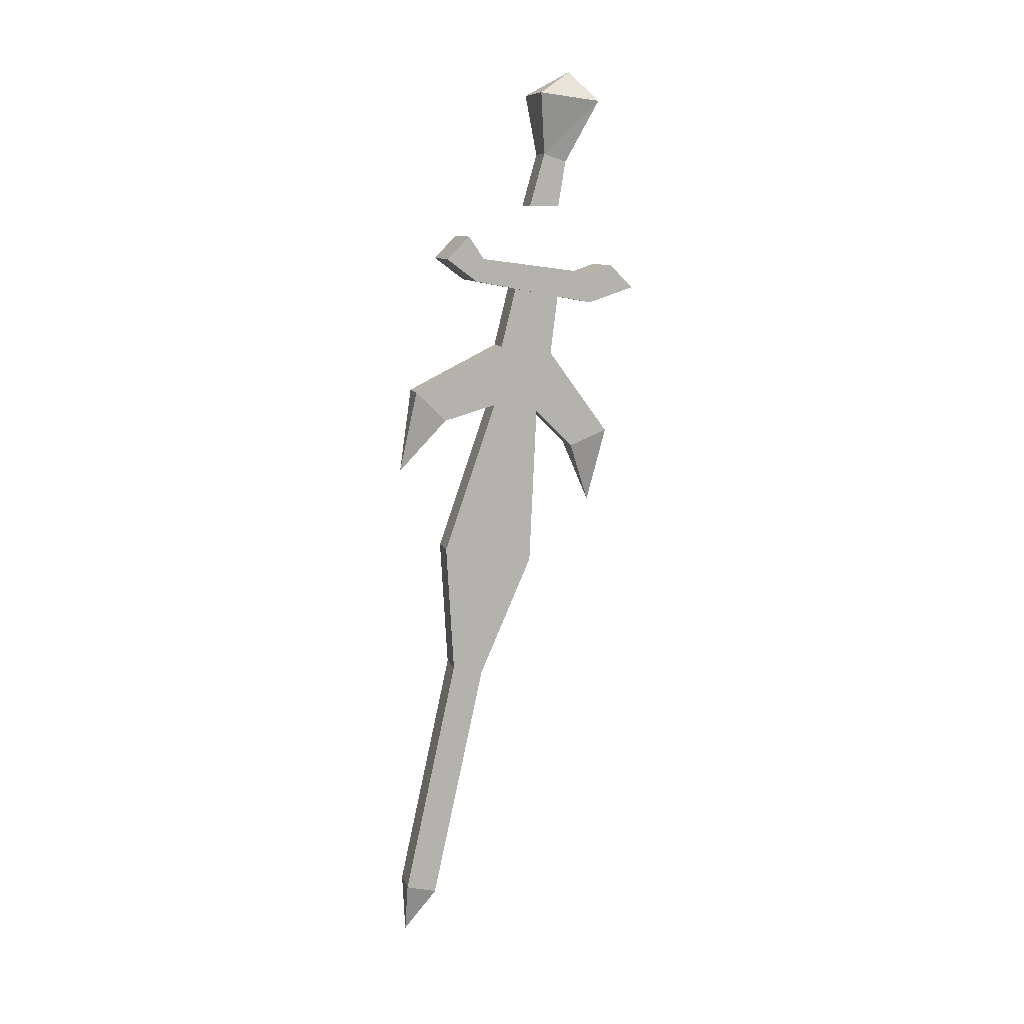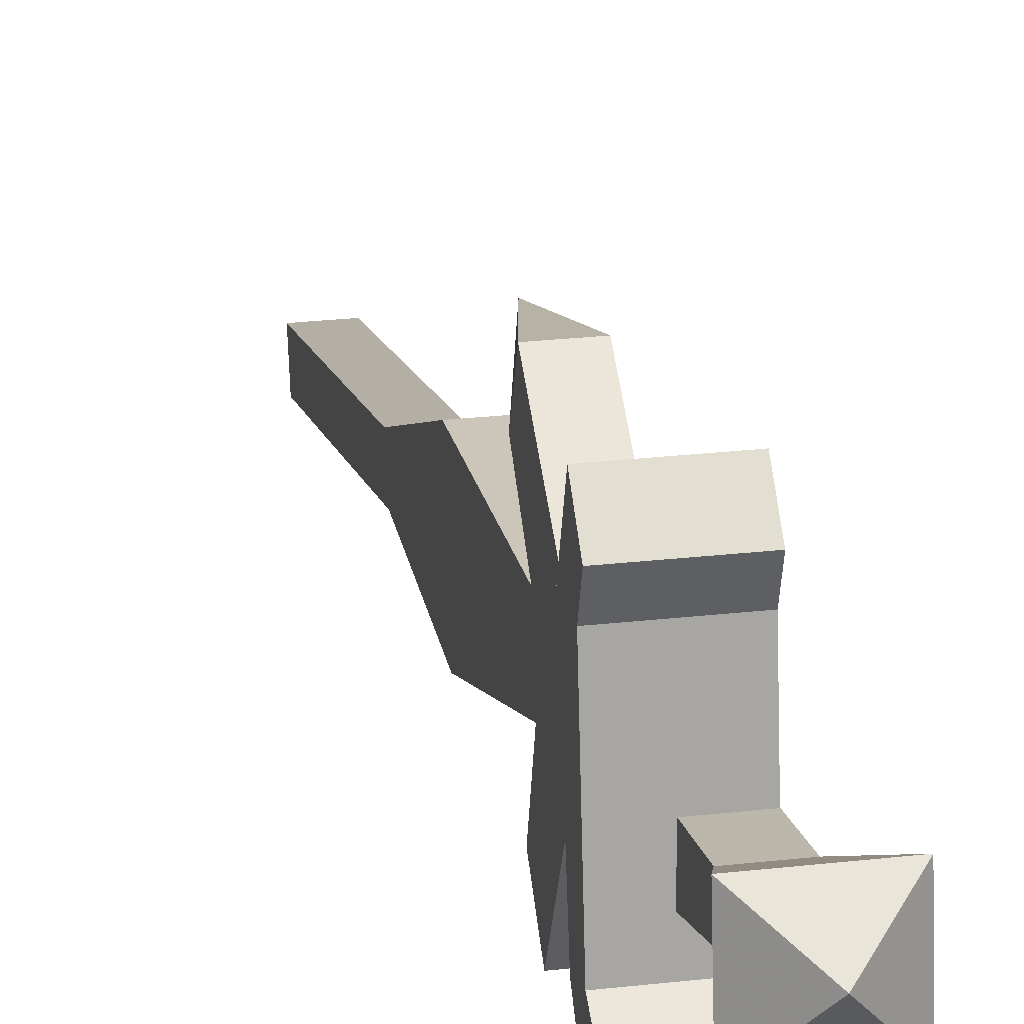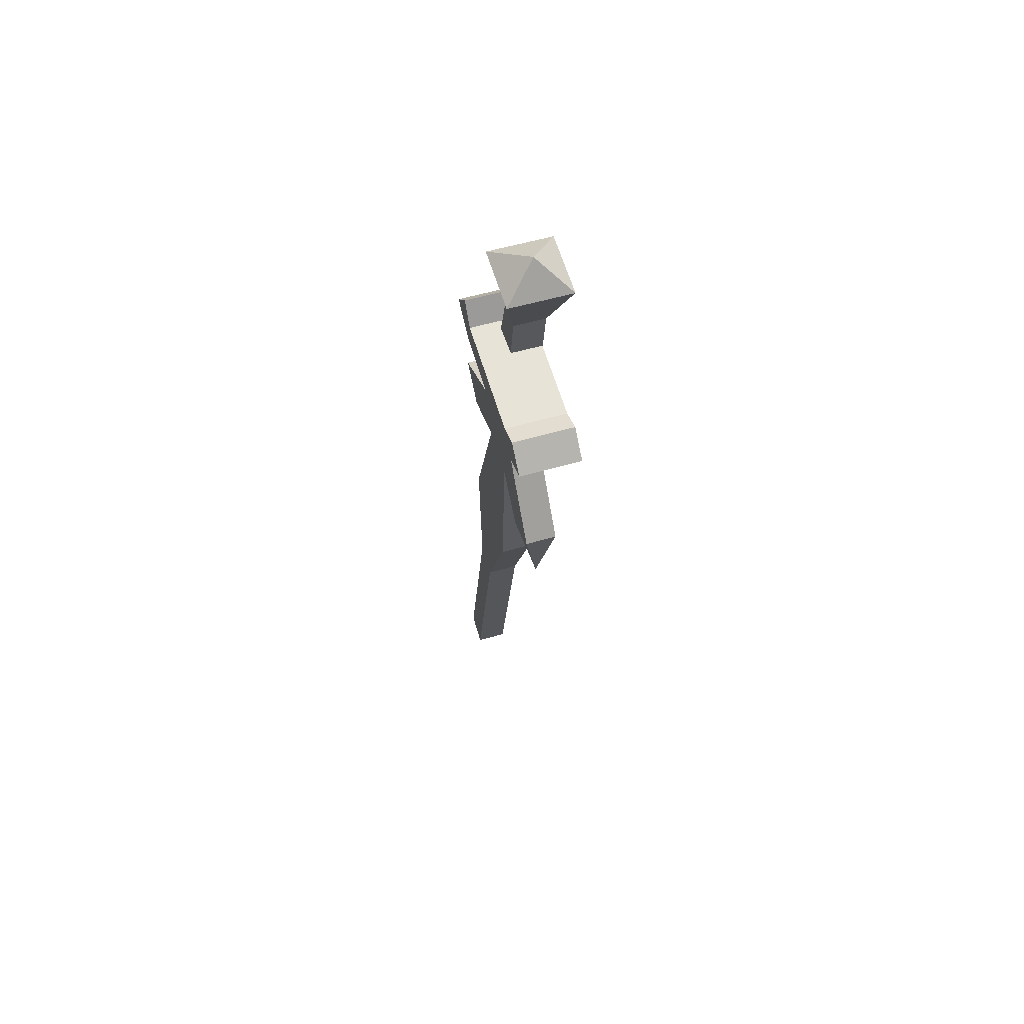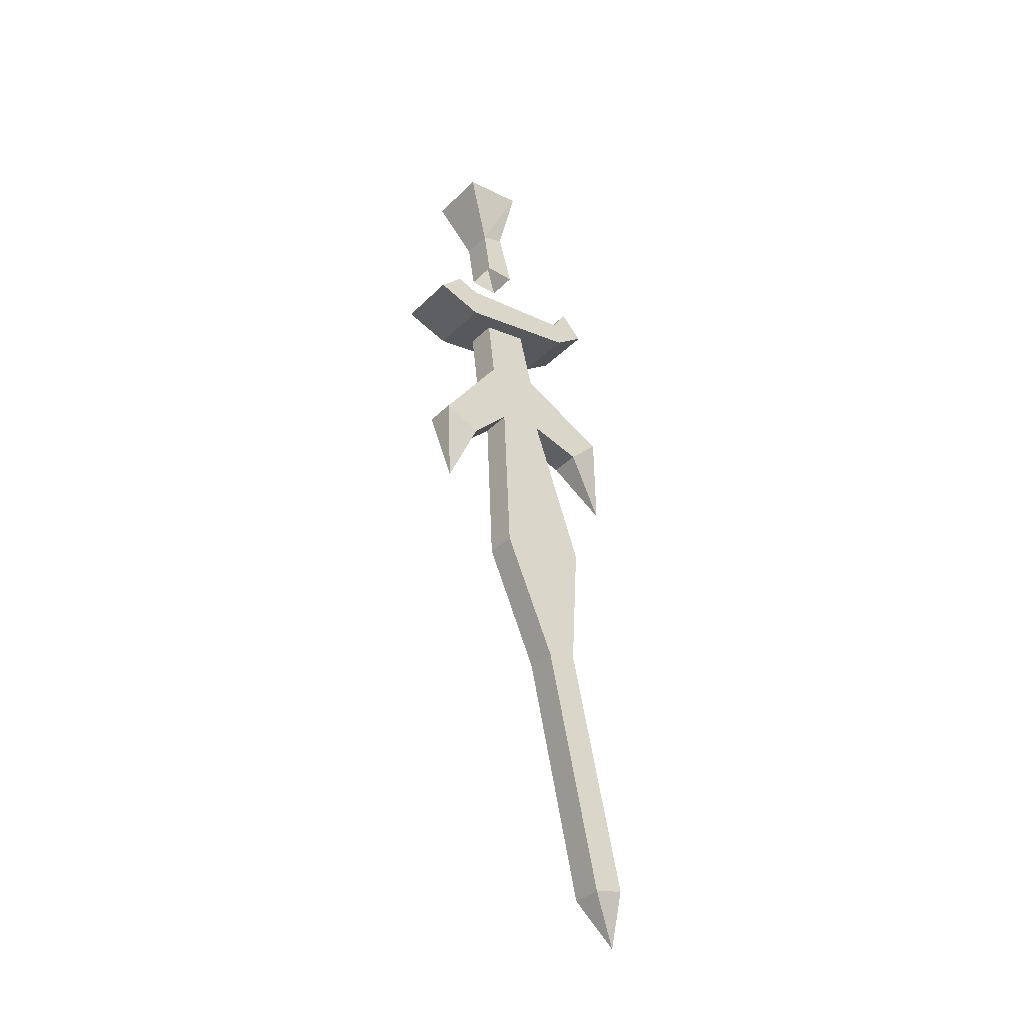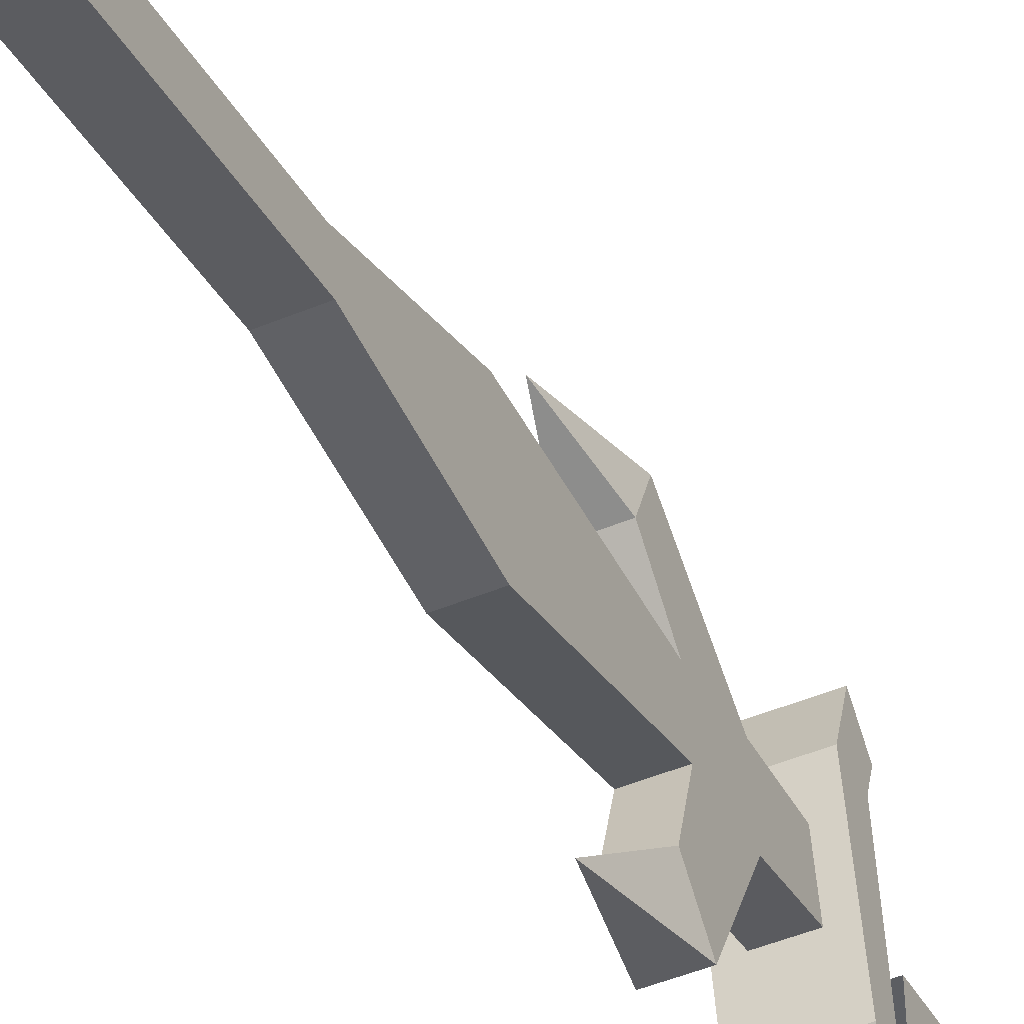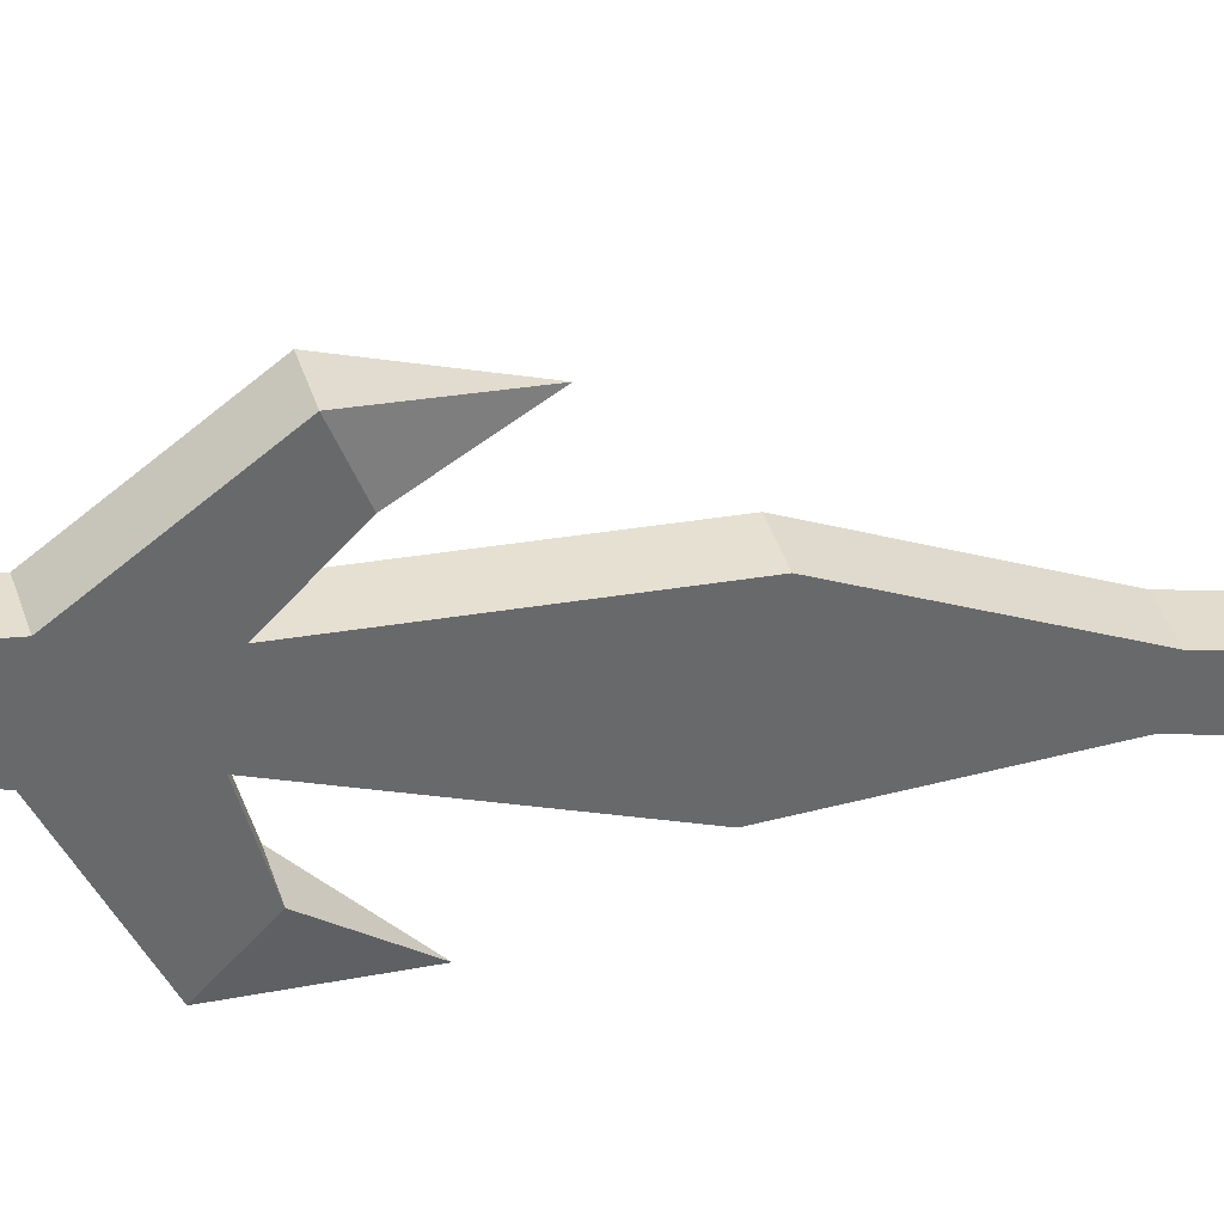
<metadata>
{"format":"obj","ext":"obj","renderer":"f3d","projection":"perspective","resolution":1024,"background":"white","views":[{"elev":10.0,"azim":75.2,"up":"+Z"},{"elev":23.8,"azim":-11.1,"up":"+Y"},{"elev":55.5,"azim":162.9,"up":"+Z"},{"elev":-36.2,"azim":-128.5,"up":"+Z"},{"elev":-47.3,"azim":-154.8,"up":"+Y"},{"elev":37.6,"azim":74.5,"up":"+Y"}]}
</metadata>
<code>
v -0.2188 -0.7969 -0.05469
v -0.25 -0.7969 -0.05469
v -0.25 -0.8125 -0.1172
v -0.2188 -0.8125 -0.1172
v -0.2188 -0.75 -0.0625
v -0.2188 -0.7578 -0.125
v -0.25 -0.75 -0.0625
v -0.25 -0.7578 -0.125
v -0.25 -0.7734 -0.1875
v -0.25 -0.8203 -0.1797
v -0.25 -0.875 -0.1953
v -0.25 -0.9062 -0.1641
v -0.2188 -0.9062 -0.1641
v -0.2188 -0.8203 -0.1797
v -0.2188 -0.7734 -0.1875
v -0.2188 -0.7344 -0.2266
v -0.2188 -0.6953 -0.2109
v -0.25 -0.6953 -0.2109
v -0.25 -0.7344 -0.2266
v -0.2188 -0.7812 -0.3516
v -0.25 -0.7812 -0.3516
v -0.25 -0.875 -0.3359
v -0.2188 -0.875 -0.1953
v -0.2344 -0.9219 -0.25
v -0.2188 -0.875 -0.3359
v -0.2188 -0.8672 -0.4688
v -0.2188 -0.8359 -0.4766
v -0.25 -0.8359 -0.4766
v -0.25 -0.8672 -0.4688
v -0.25 -0.9219 -0.7188
v -0.2188 -0.9219 -0.7188
v -0.2188 -0.8906 -0.7266
v -0.25 -0.8906 -0.7266
v -0.2344 -0.9219 -0.7734
v -0.2344 -0.7109 -0.2891
v -0.2188 -0.7812 0.03125
v -0.2188 -0.75 0.03125
v -0.2188 -0.7422 0.07812
v -0.2188 -0.7656 0.08594
v -0.25 -0.7812 0.03125
v -0.25 -0.7656 0.08594
v -0.25 -0.75 0.03125
v -0.25 -0.7422 0.07812
v -0.2031 -0.7109 0.1406
v -0.2656 -0.7734 0.1484
v -0.2656 -0.7109 0.1406
v -0.2344 -0.7344 0.1719
v -0.2031 -0.7734 0.1484
v -0.2656 -0.7188 -0.03906
v -0.2656 -0.8359 -0.02344
v -0.2031 -0.8359 -0.02344
v -0.2031 -0.7188 -0.03906
v -0.2031 -0.6953 -0.03125
v -0.2656 -0.6953 -0.03125
v -0.2656 -0.7188 -0.07031
v -0.2656 -0.8438 -0.04688
v -0.2656 -0.875 -0.02344
v -0.2656 -0.8516 0
v -0.2031 -0.8516 0
v -0.2031 -0.8438 -0.04688
v -0.2031 -0.7188 -0.07031
v -0.2031 -0.6719 -0.05469
v -0.2656 -0.6719 -0.05469
v -0.2031 -0.875 -0.02344
f 1 2 3
f 1 3 4
f 1 4 5
f 5 4 6
f 5 6 7
f 7 6 8
f 7 8 2
f 2 8 3
f 3 8 9
f 3 9 10
f 3 10 11
f 3 11 12
f 3 12 4
f 4 12 13
f 4 13 14
f 4 14 6
f 6 14 15
f 6 15 16
f 6 16 17
f 6 17 8
f 8 17 18
f 8 18 9
f 9 18 19
f 9 19 15
f 9 15 20
f 9 20 21
f 9 21 10
f 10 21 22
f 10 22 14
f 10 14 23
f 10 23 11
f 11 23 24
f 11 24 12
f 12 24 13
f 13 24 23
f 13 23 14
f 14 22 25
f 14 25 15
f 15 25 20
f 20 25 26
f 20 26 27
f 20 27 21
f 21 27 28
f 21 28 22
f 22 28 29
f 22 29 25
f 25 29 26
f 26 29 30
f 26 30 31
f 26 31 27
f 27 31 32
f 27 32 28
f 28 32 33
f 28 33 29
f 29 33 30
f 30 33 34
f 30 34 31
f 31 34 32
f 32 34 33
f 19 16 15
f 16 19 35
f 16 35 17
f 17 35 18
f 18 35 19
f 36 37 38
f 36 38 39
f 36 39 40
f 40 39 41
f 40 41 42
f 42 41 43
f 42 43 37
f 37 43 38
f 38 43 44
f 38 44 39
f 38 39 41
f 38 41 43
f 43 41 45
f 43 45 46
f 43 46 44
f 44 48 39
f 39 48 45
f 39 45 41
f 44 46 47
f 44 47 48
f 49 50 51
f 49 51 52
f 49 52 53
f 49 53 54
f 49 54 55
f 49 55 56
f 49 56 50
f 50 56 57
f 50 57 58
f 50 58 51
f 51 58 59
f 51 59 60
f 51 60 61
f 51 61 52
f 52 61 62
f 52 62 53
f 53 62 54
f 54 62 63
f 54 63 55
f 55 63 61
f 55 61 56
f 56 61 60
f 56 60 64
f 56 64 57
f 57 64 59
f 57 59 58
f 45 48 47
f 45 47 46
f 60 59 64
f 61 63 62

</code>
